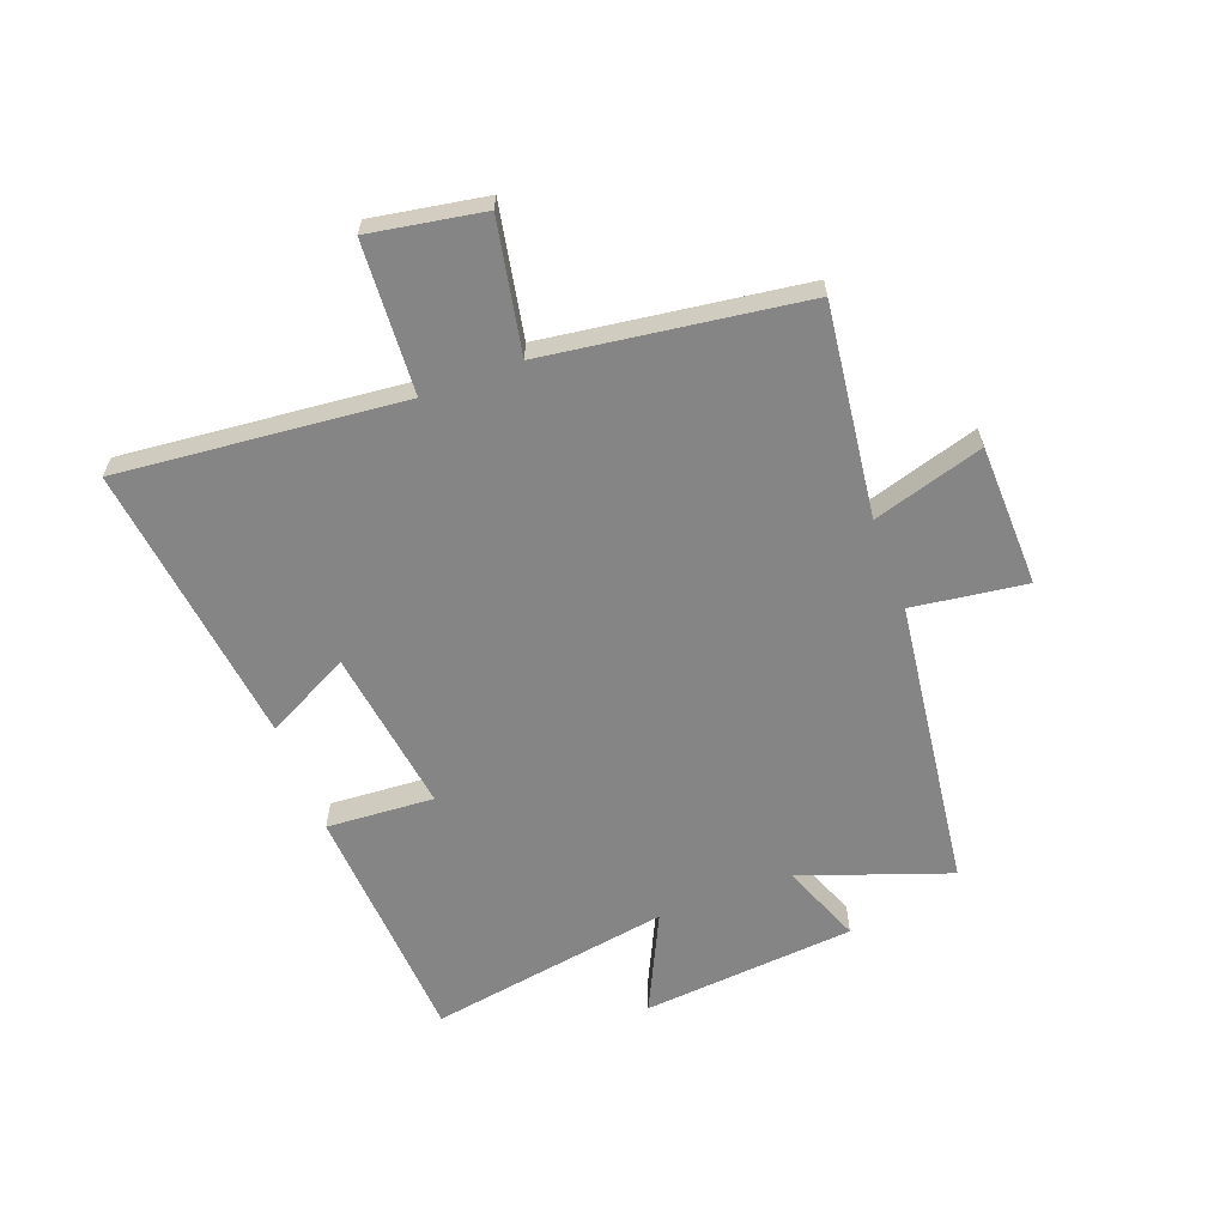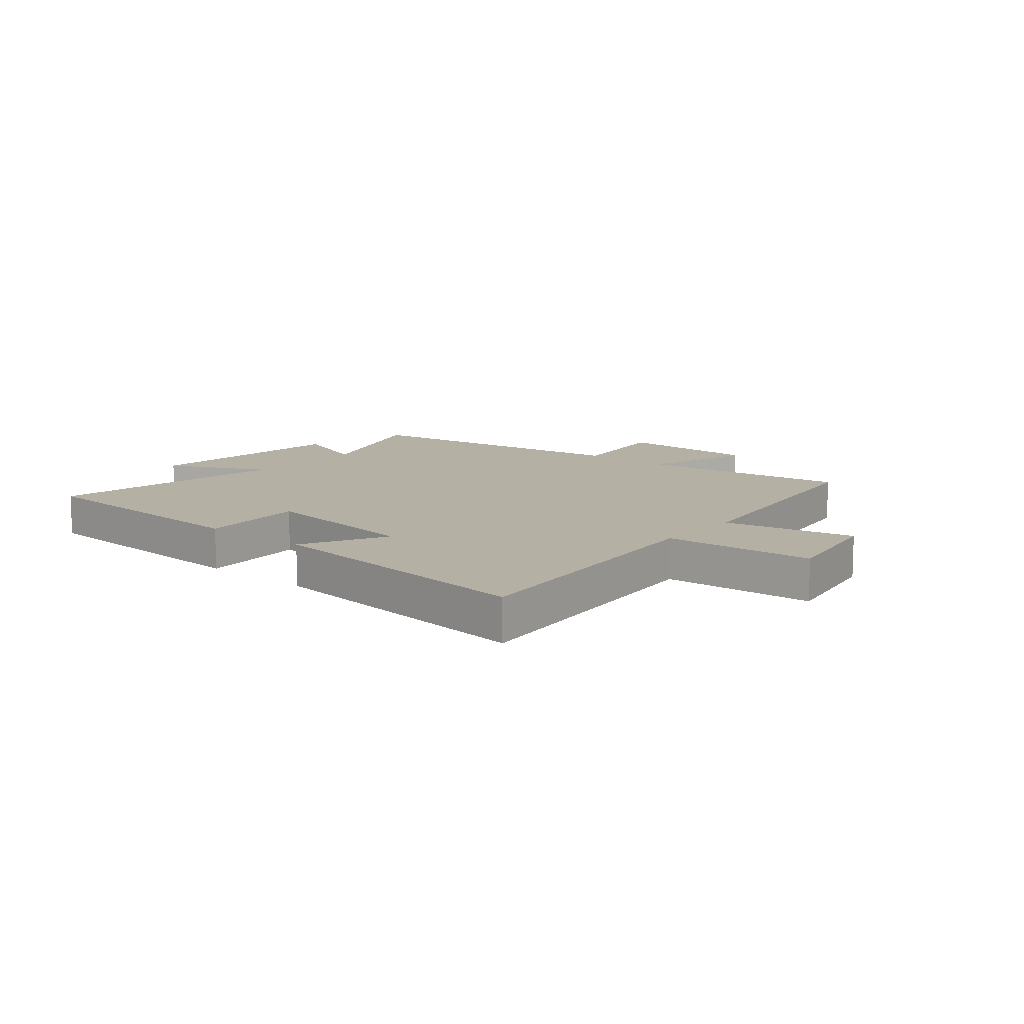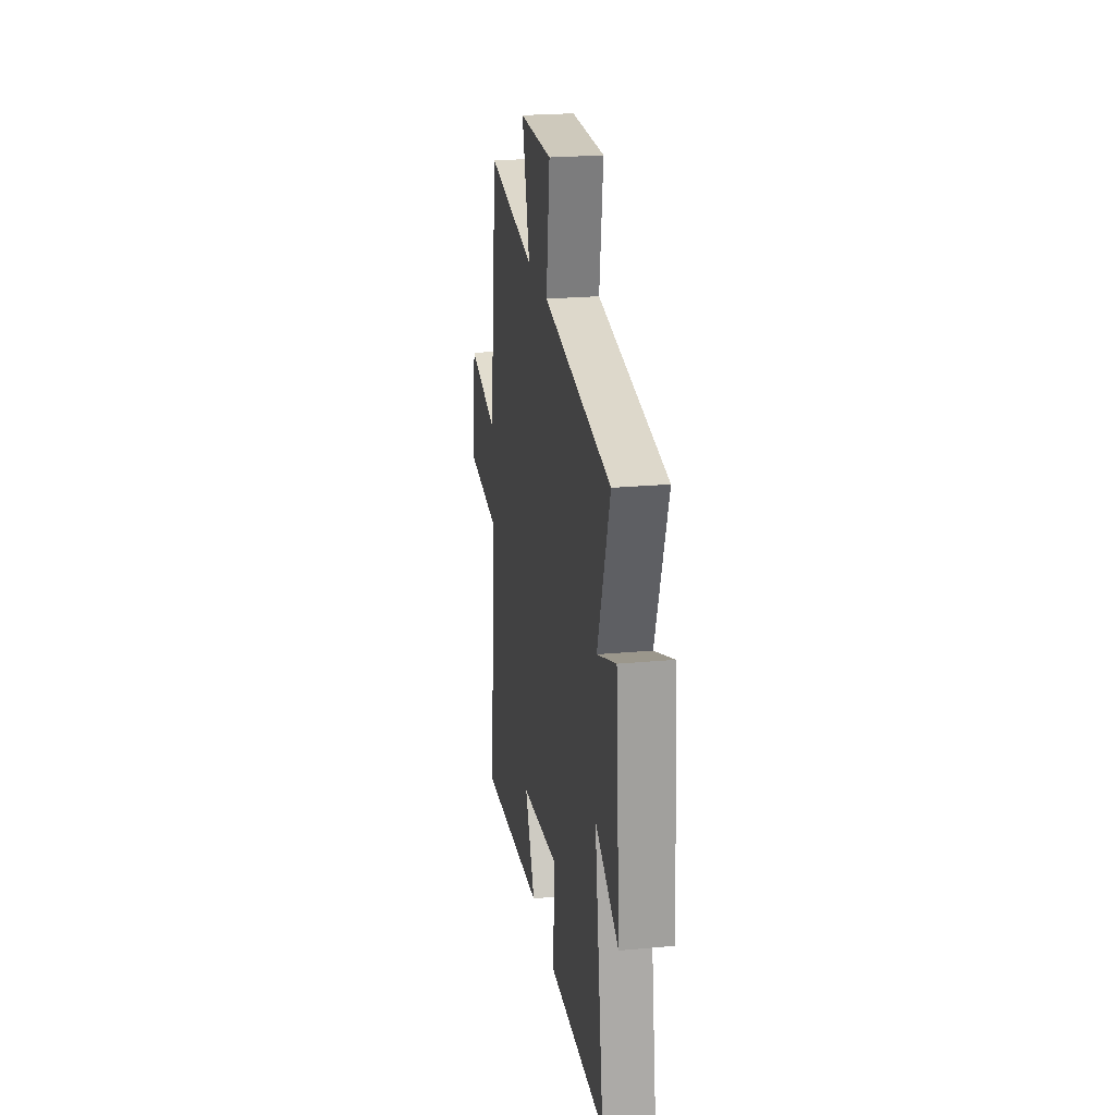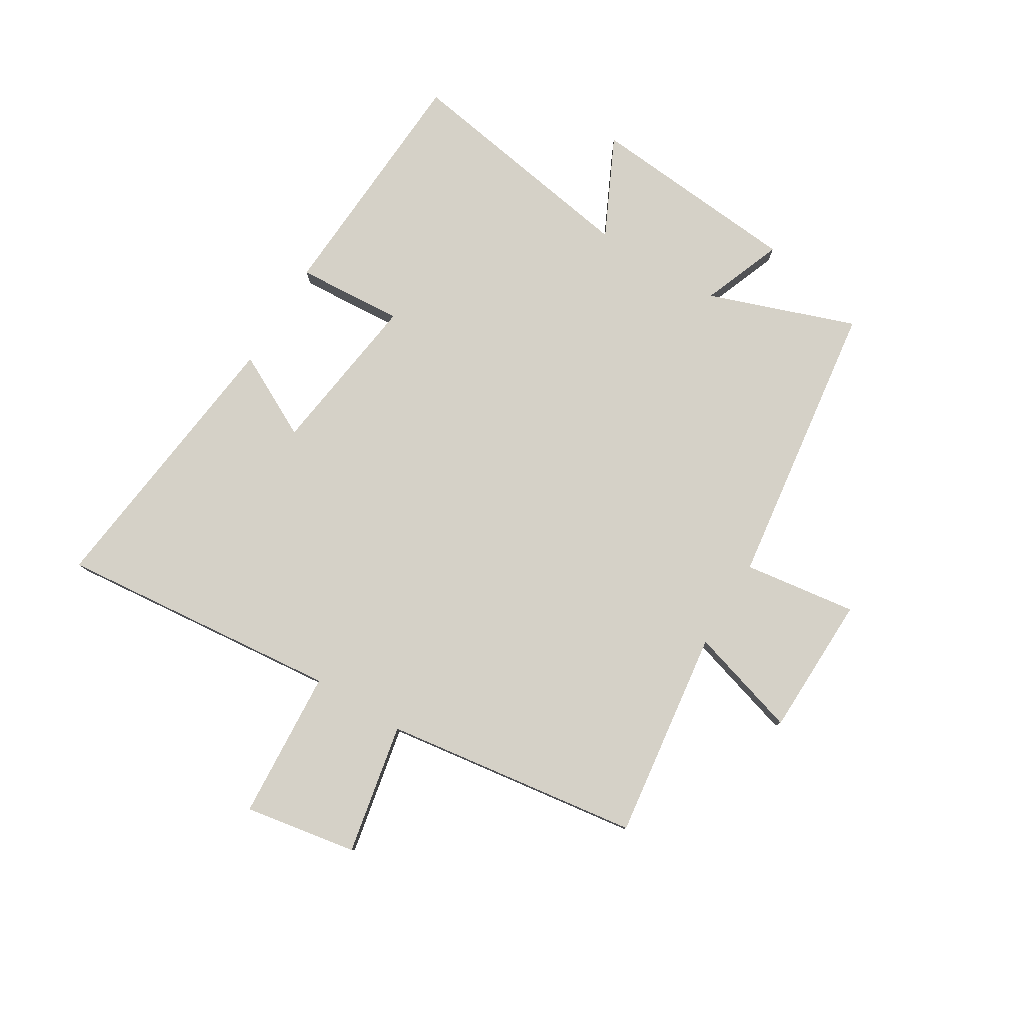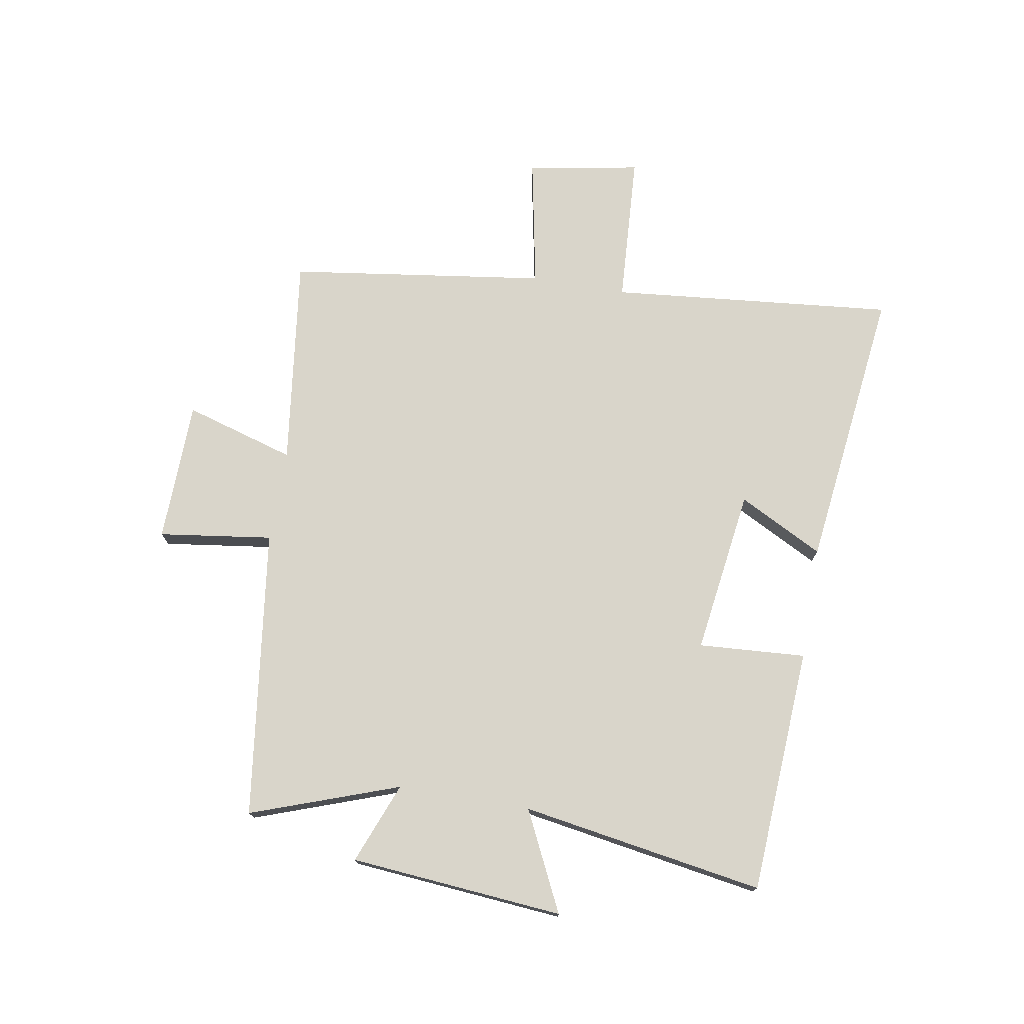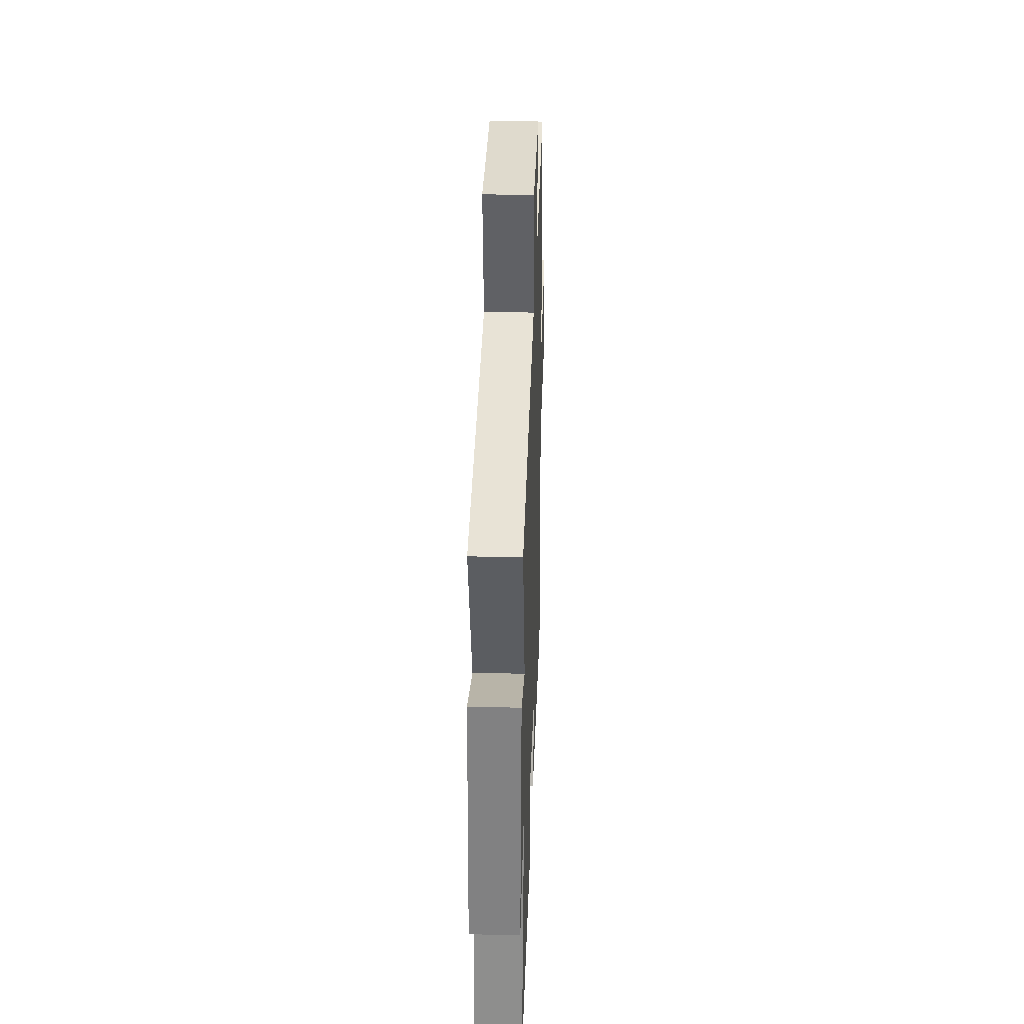
<metadata>
{"format":"obj","ext":"obj","renderer":"f3d","projection":"perspective","resolution":1024,"background":"white","views":[{"elev":-61.8,"azim":-69.4,"up":"+Y"},{"elev":11.4,"azim":-140.3,"up":"+Y"},{"elev":23.7,"azim":81.3,"up":"+Z"},{"elev":79.7,"azim":-58.8,"up":"+Y"},{"elev":74.5,"azim":99.7,"up":"+Y"},{"elev":34.3,"azim":91.9,"up":"+Z"}]}
</metadata>
<code>
v -0.548 0.07 -0.56
v -0.5 0.07 -0.067
v -0.761 0.07 -0.051
v -0.727 0.07 0.145
v -0.5 0.07 0.101
v -0.438 0.07 0.547
v -0.073 0.07 0.5
v -0.13 0.07 0.691
v 0.116 0.07 0.697
v 0.089 0.07 0.5
v 0.591 0.07 0.434
v 0.5 0.07 0.178
v 0.64 0.07 0.233
v 0.672 0.07 -0.137
v 0.5 0.07 -0.054
v 0.569 0.07 -0.474
v 0.143 0.07 -0.5
v 0.155 0.07 -0.314
v -0.131 0.07 -0.354
v -0.055 0.07 -0.5
v -0.548 0 -0.56
v -0.5 0 -0.067
v -0.761 0 -0.051
v -0.727 0 0.145
v -0.5 0 0.101
v -0.438 0 0.547
v -0.073 0 0.5
v -0.13 0 0.691
v 0.116 0 0.697
v 0.089 0 0.5
v 0.591 0 0.434
v 0.5 0 0.178
v 0.64 0 0.233
v 0.672 0 -0.137
v 0.5 0 -0.054
v 0.569 0 -0.474
v 0.143 0 -0.5
v 0.155 0 -0.314
v -0.131 0 -0.354
v -0.055 0 -0.5
f 19 20 1 2
f 18 19 2
f 15 16 17 18
f 15 18 2
f 12 13 14 15
f 12 15 2 3
f 10 11 12
f 7 8 9 10
f 7 10 12
f 5 6 7 12
f 3 4 5
f 3 5 12
f 22 21 40 39
f 22 39 38
f 38 37 36 35
f 22 38 35
f 35 34 33 32
f 23 22 35 32
f 32 31 30
f 30 29 28 27
f 32 30 27
f 32 27 26 25
f 25 24 23
f 32 25 23
f 1 21 22 2
f 2 22 23 3
f 3 23 24 4
f 4 24 25 5
f 5 25 26 6
f 6 26 27 7
f 7 27 28 8
f 8 28 29 9
f 9 29 30 10
f 10 30 31 11
f 11 31 32 12
f 12 32 33 13
f 13 33 34 14
f 14 34 35 15
f 15 35 36 16
f 16 36 37 17
f 17 37 38 18
f 18 38 39 19
f 19 39 40 20
f 20 40 21 1

</code>
